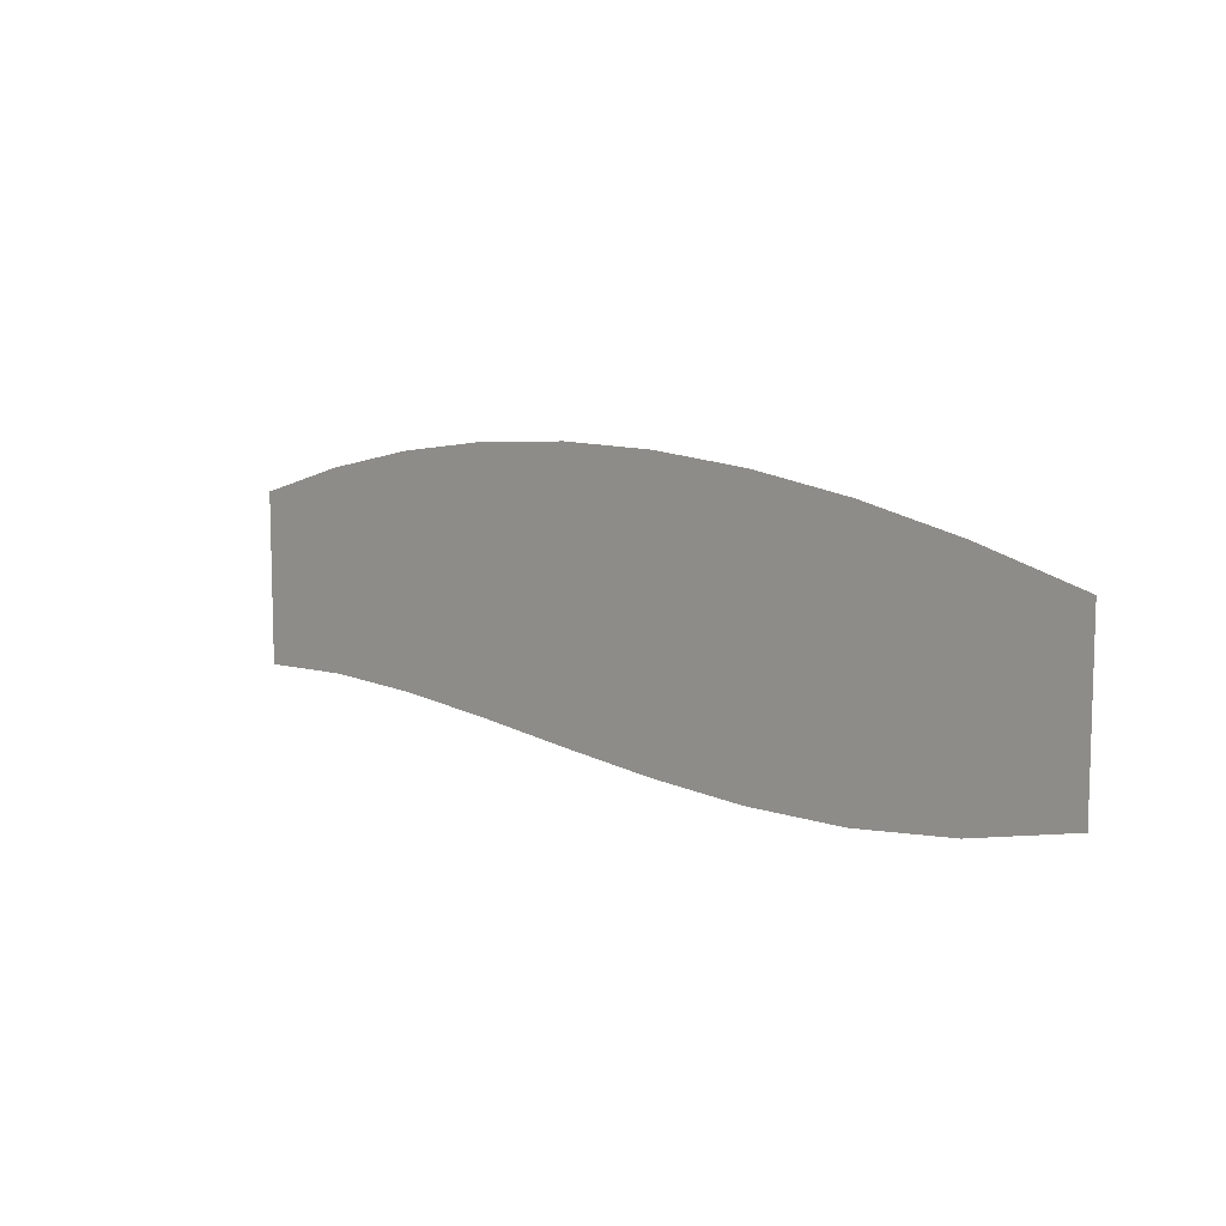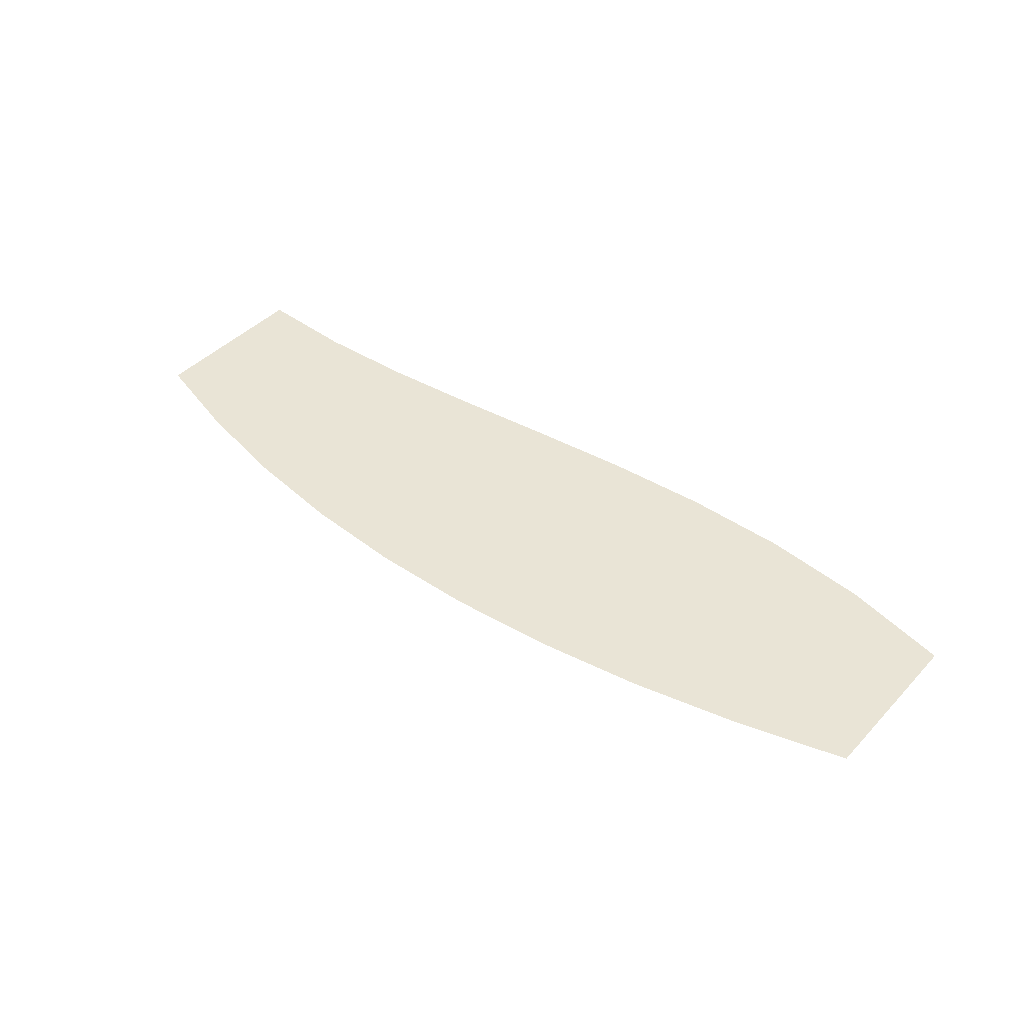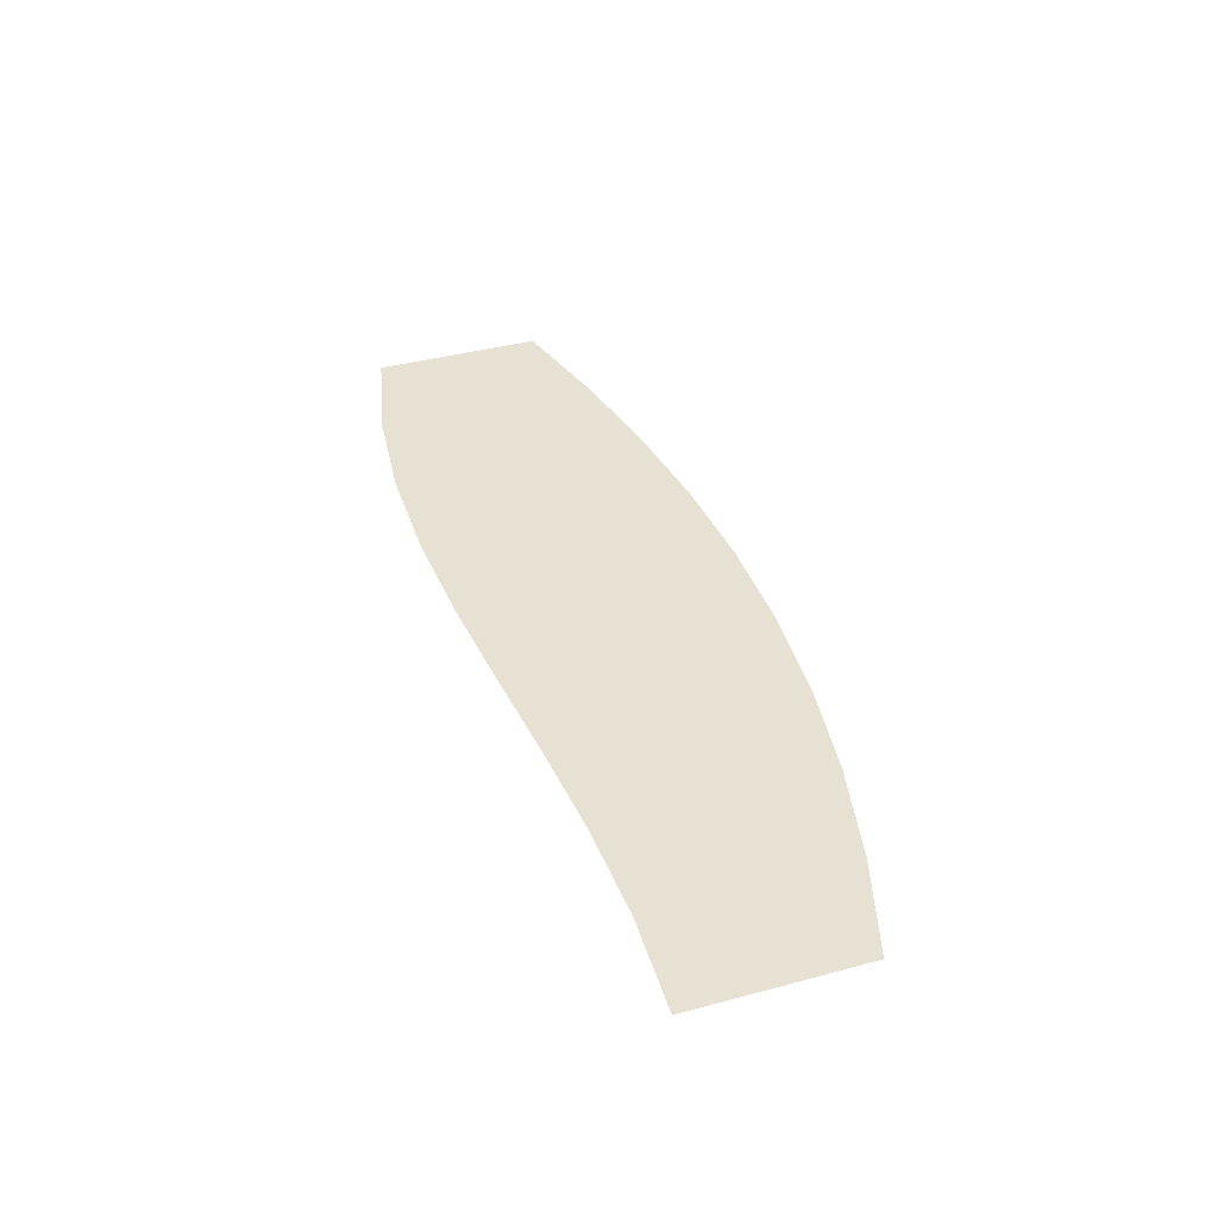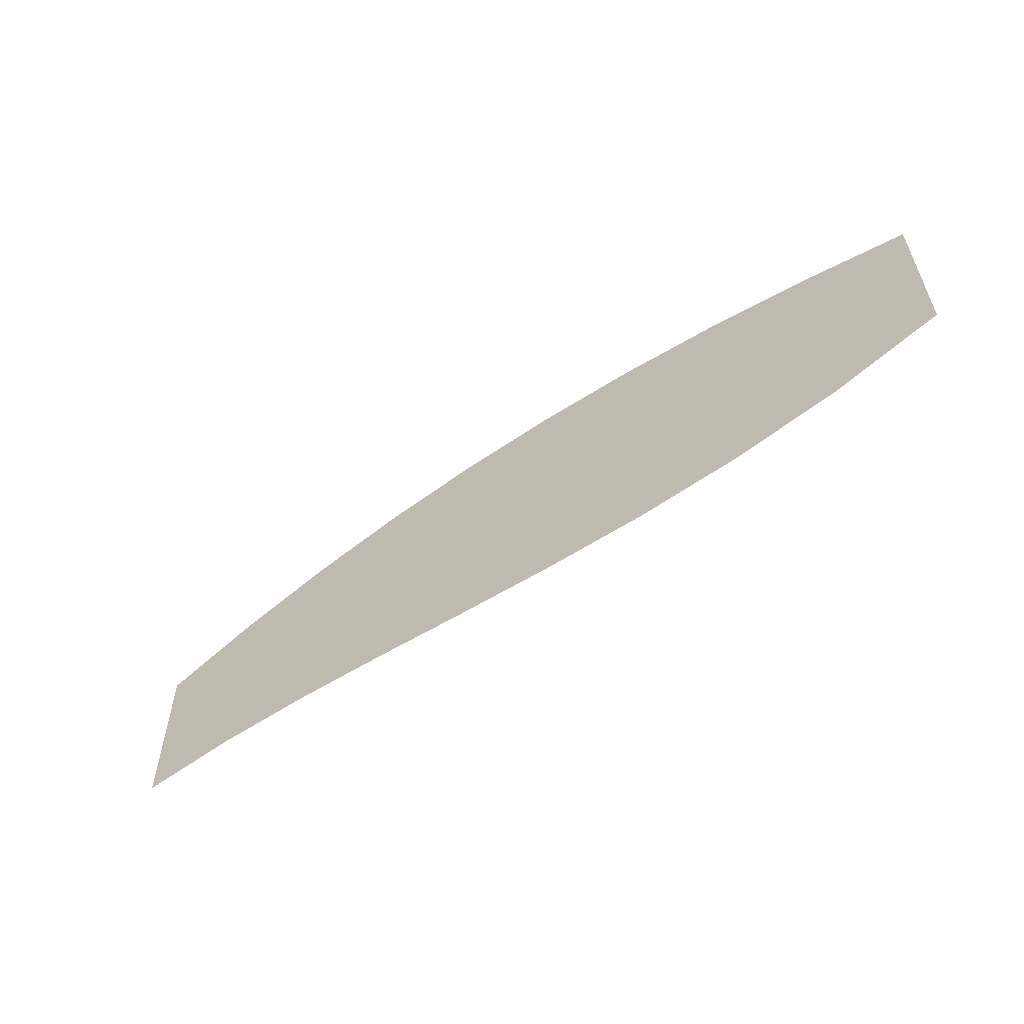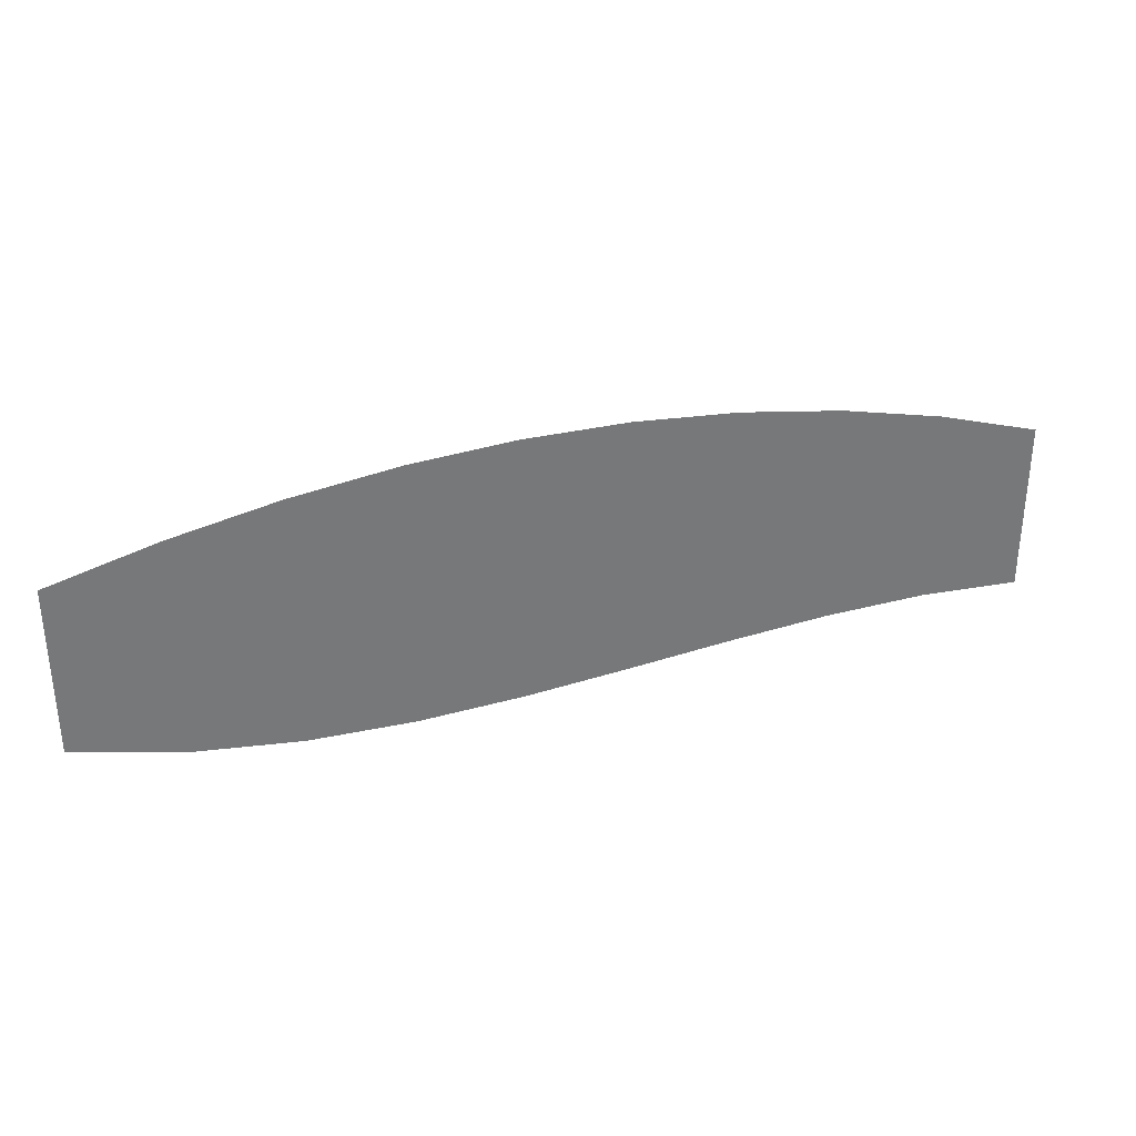
<metadata>
{"format":"obj","ext":"obj","renderer":"f3d","projection":"perspective","resolution":1024,"background":"white","views":[{"elev":9.5,"azim":-136.4,"up":"+Y"},{"elev":42.7,"azim":-140.7,"up":"+Z"},{"elev":39.6,"azim":71.6,"up":"+Z"},{"elev":-57.2,"azim":-143.8,"up":"+Y"},{"elev":32.7,"azim":-17.3,"up":"+Y"}]}
</metadata>
<code>
g fx_red_ash_fbx_01
v 6.197 -1.438 0
v 7.967 0 0
v 7.967 -1.509 0
v 6.196 0.3038 0
v 7.967 1.509 0
v 4.425 -1.509 0
v 6.196 2.046 0
v 4.422 0.4652 0
v 2.647 -1.669 0
v 4.42 2.44 0
v 2.643 0.5127 0
v 0.8601 -1.864 0
v 2.638 2.694 0
v 0.8539 0.4747 0
v -0.9387 -2.04 0
v 0.8476 2.813 0
v -0.9466 0.3798 0
v -2.753 -2.145 0
v -0.9544 2.8 0
v -2.762 0.2564 0
v -4.587 -2.125 0
v -2.77 2.658 0
v -4.595 0.1329 0
v -6.443 -1.926 0
v -4.602 2.391 0
v -6.448 0.03798 0
v -8.325 -1.495 0
v -6.453 2.002 0
v -8.325 -1.938e-07 0
v -8.325 1.495 0
g fx_red_ash_fbx_01_0
f 3 2 1
f 2 4 1
f 2 5 4
f 1 4 6
f 5 7 4
f 4 8 6
f 4 7 8
f 6 8 9
f 7 10 8
f 8 11 9
f 8 10 11
f 9 11 12
f 10 13 11
f 11 14 12
f 11 13 14
f 12 14 15
f 13 16 14
f 14 17 15
f 14 16 17
f 15 17 18
f 16 19 17
f 17 20 18
f 17 19 20
f 18 20 21
f 19 22 20
f 20 23 21
f 20 22 23
f 21 23 24
f 22 25 23
f 23 26 24
f 23 25 26
f 24 26 27
f 25 28 26
f 26 29 27
f 26 28 29
f 28 30 29

</code>
